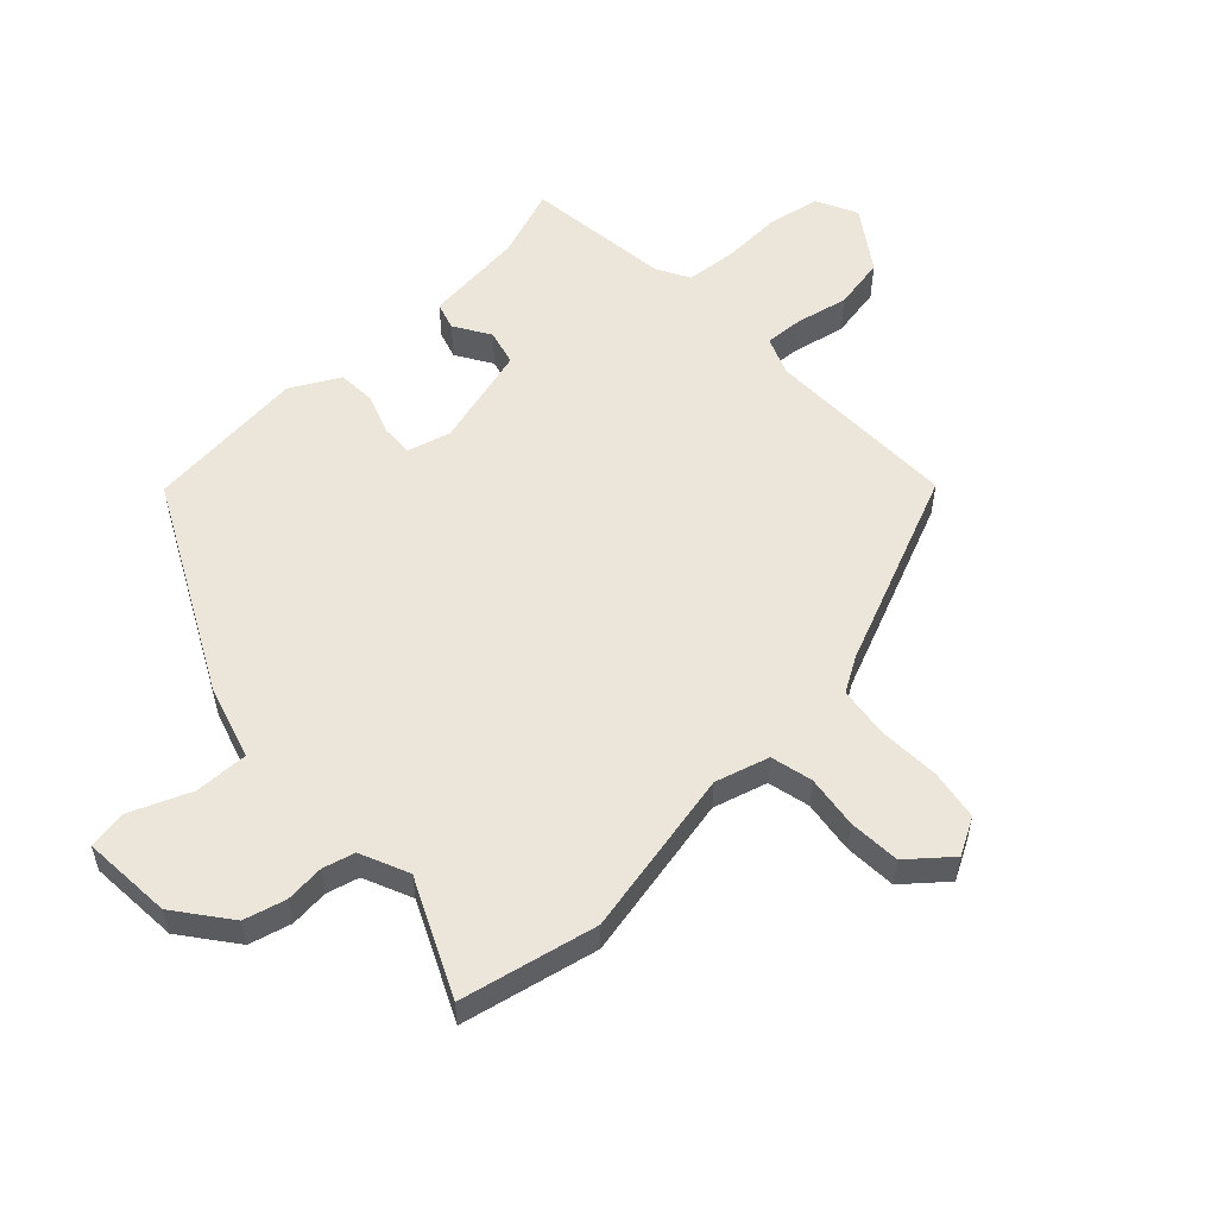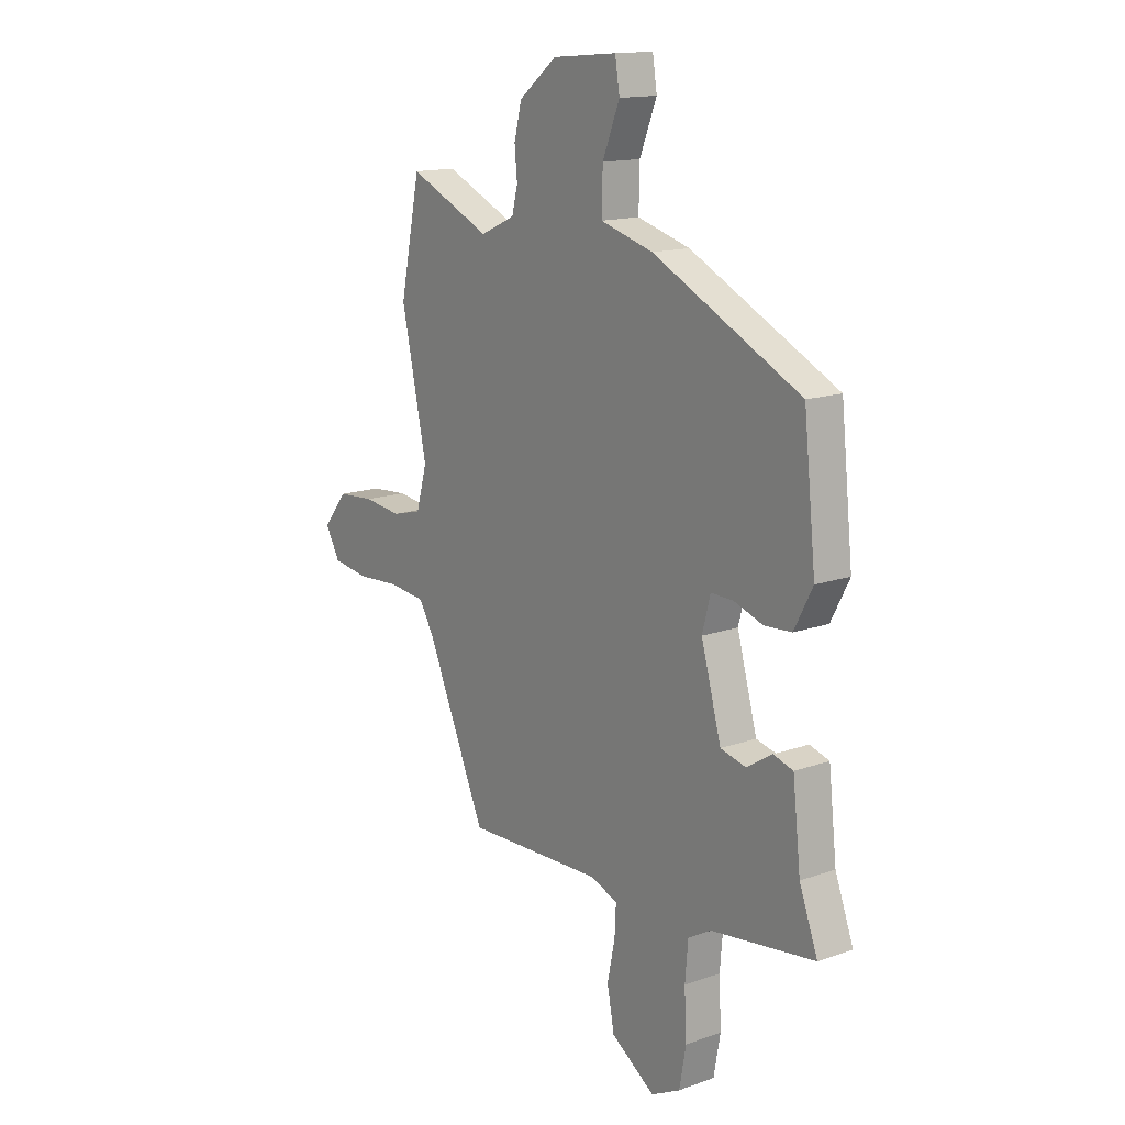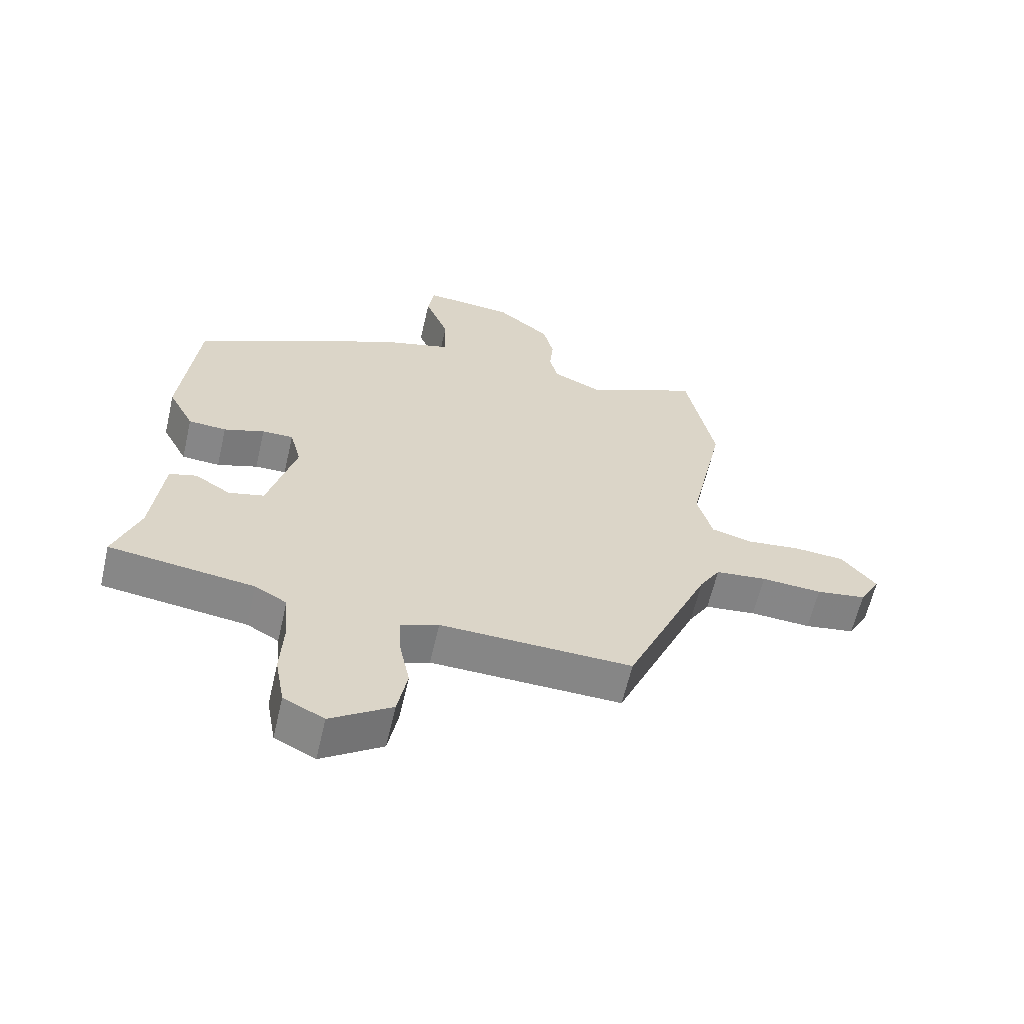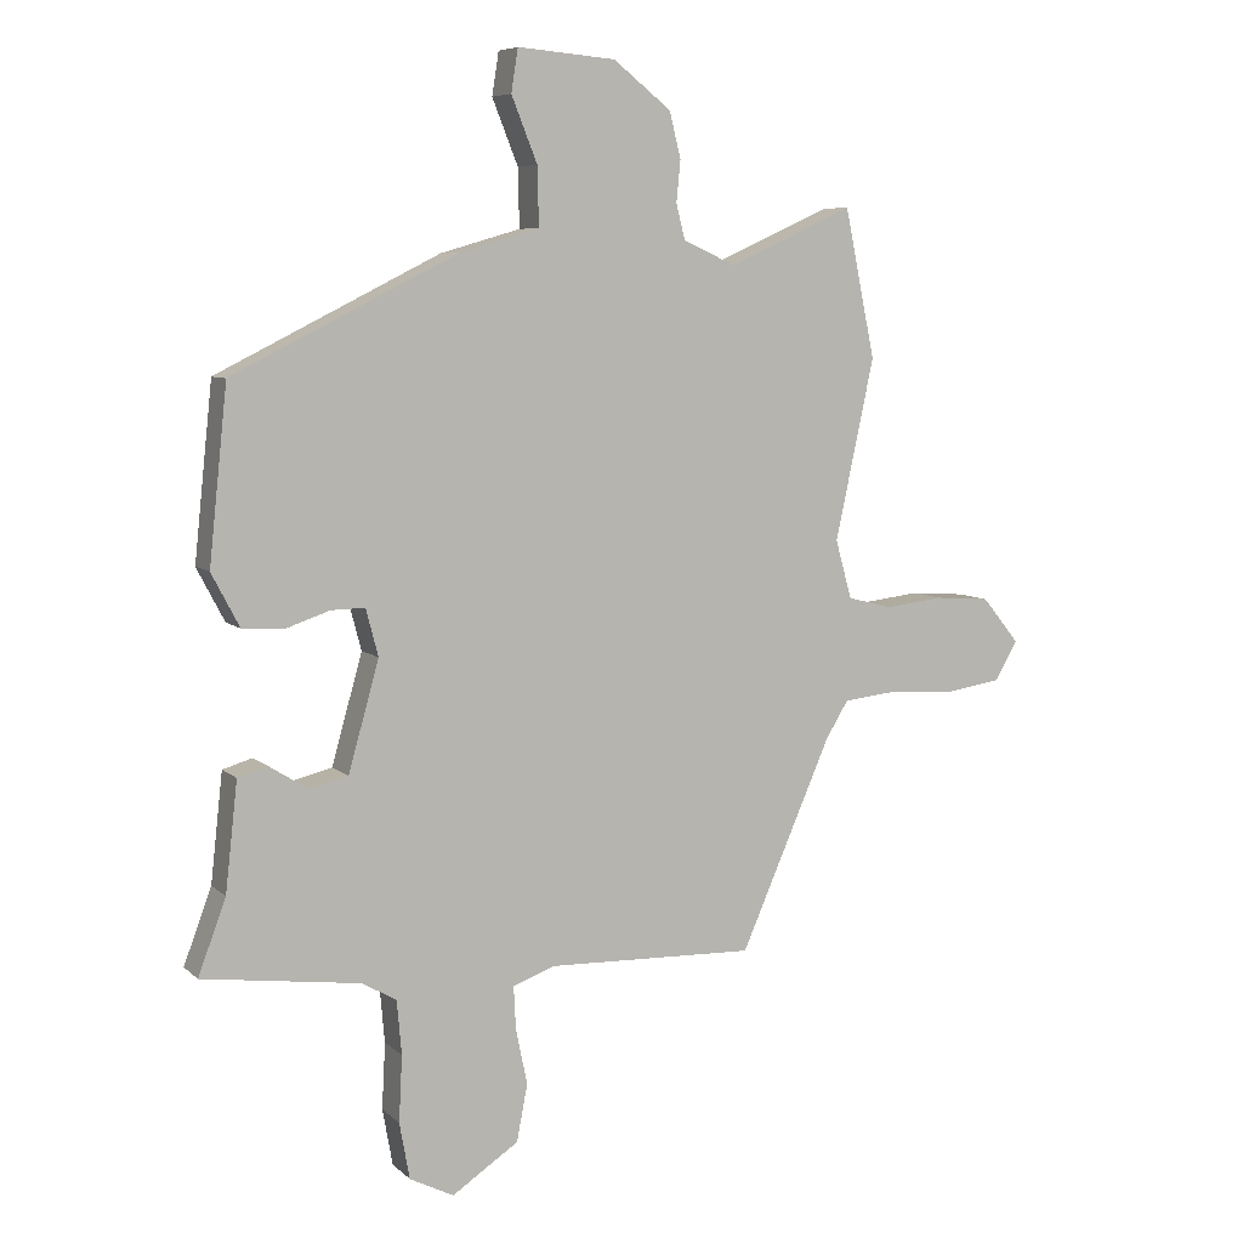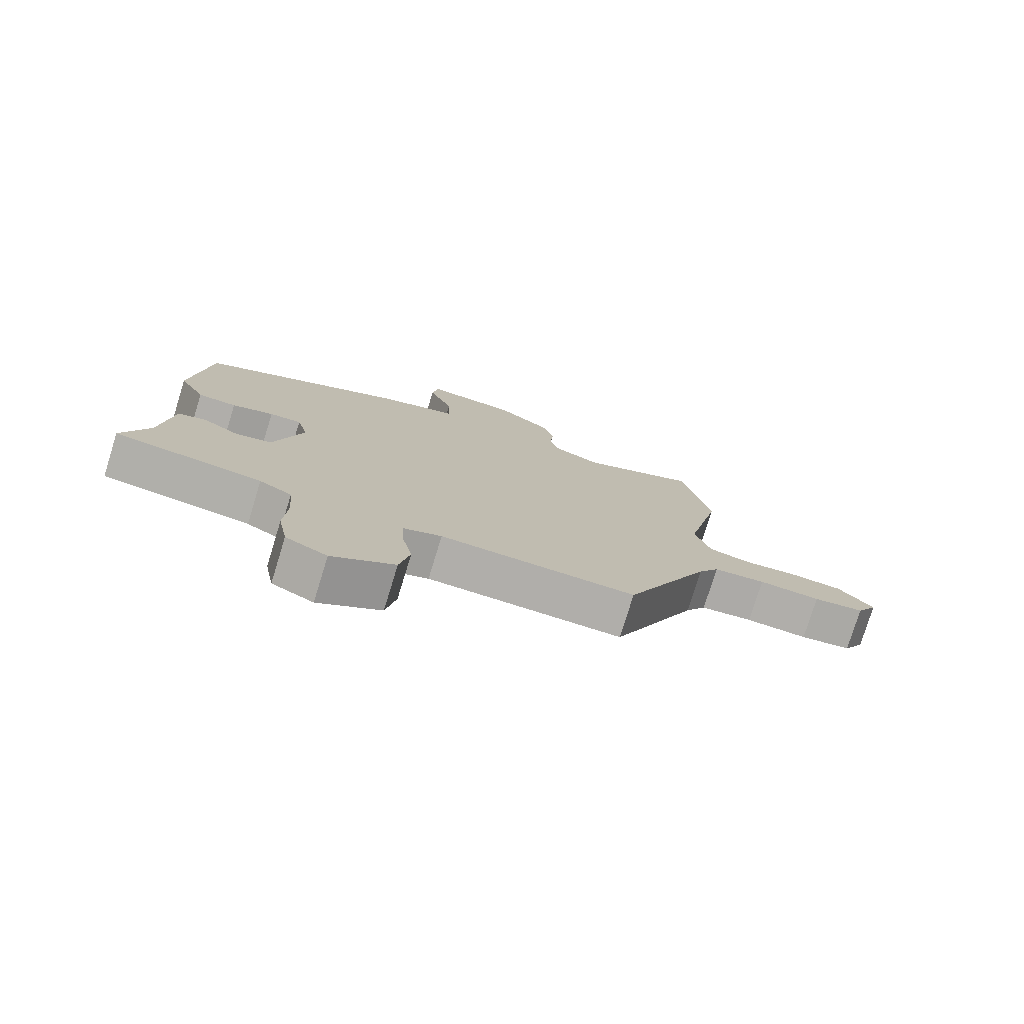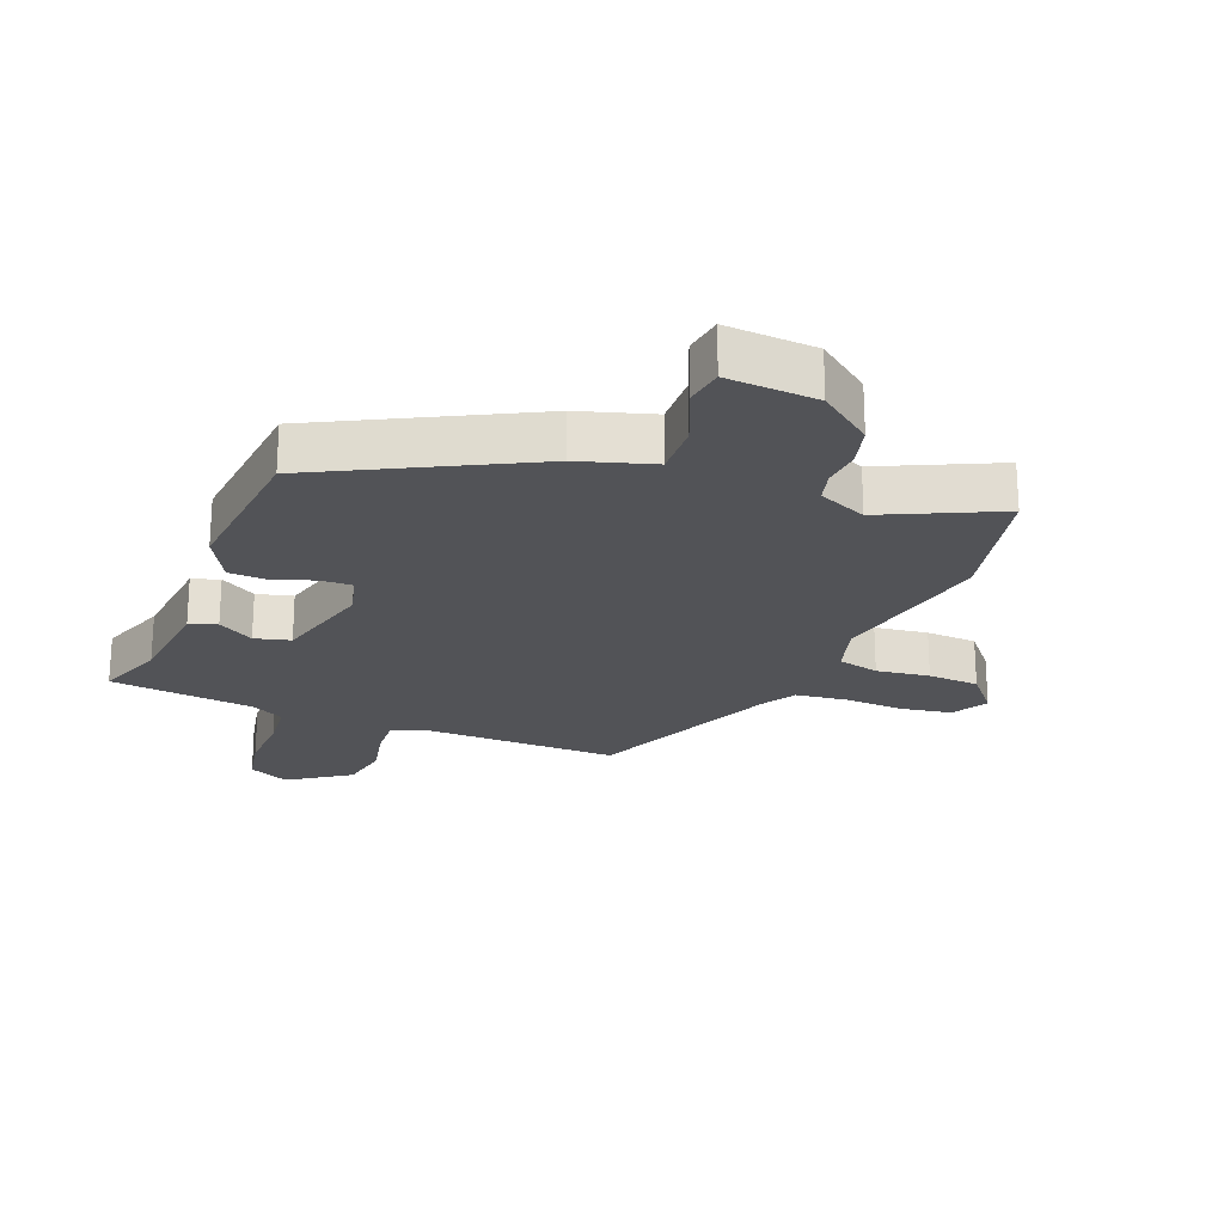
<metadata>
{"format":"obj","ext":"obj","renderer":"f3d","projection":"perspective","resolution":1024,"background":"white","views":[{"elev":55.5,"azim":47.4,"up":"+Y"},{"elev":14.7,"azim":-127.4,"up":"+Z"},{"elev":-61.9,"azim":-13.0,"up":"+Z"},{"elev":7.1,"azim":-24.6,"up":"+Z"},{"elev":-77.5,"azim":-17.1,"up":"+Z"},{"elev":-22.4,"azim":-20.8,"up":"+Y"}]}
</metadata>
<code>
v 0.483 0.07 0.583
v 0.528 0.07 0.365
v 0.471 0.07 0.1
v 0.495 0.07 0.014
v 0.561 0.07 -0.003
v 0.646 0.07 0.007
v 0.728 0.07 0.001
v 0.783 0.07 -0.066
v 0.75 0.07 -0.124
v 0.67 0.07 -0.136
v 0.573 0.07 -0.13
v 0.491 0.07 -0.139
v 0.458 0.07 -0.193
v 0.324 0.07 -0.5
v 0.017 0.07 -0.491
v -0.044 0.07 -0.514
v -0.041 0.07 -0.576
v -0.024 0.07 -0.659
v -0.04 0.07 -0.742
v -0.138 0.07 -0.807
v -0.203 0.07 -0.774
v -0.218 0.07 -0.691
v -0.213 0.07 -0.594
v -0.22 0.07 -0.514
v -0.271 0.07 -0.485
v -0.503 0.07 -0.454
v -0.462 0.07 -0.344
v -0.444 0.07 -0.184
v -0.4 0.07 -0.171
v -0.343 0.07 -0.207
v -0.286 0.07 -0.193
v -0.241 0.07 -0.032
v -0.259 0.07 0.037
v -0.309 0.07 0.036
v -0.374 0.07 0.014
v -0.435 0.07 0.018
v -0.476 0.07 0.096
v -0.449 0.07 0.351
v -0.119 0.07 0.516
v -0.001 0.07 0.55
v -0.003 0.07 0.636
v -0.041 0.07 0.731
v -0.031 0.07 0.794
v 0.113 0.07 0.782
v 0.198 0.07 0.715
v 0.215 0.07 0.648
v 0.209 0.07 0.586
v 0.222 0.07 0.535
v 0.299 0.07 0.5
v 0.483 0 0.583
v 0.528 0 0.365
v 0.471 0 0.1
v 0.495 0 0.014
v 0.561 0 -0.003
v 0.646 0 0.007
v 0.728 0 0.001
v 0.783 0 -0.066
v 0.75 0 -0.124
v 0.67 0 -0.136
v 0.573 0 -0.13
v 0.491 0 -0.139
v 0.458 0 -0.193
v 0.324 0 -0.5
v 0.017 0 -0.491
v -0.044 0 -0.514
v -0.041 0 -0.576
v -0.024 0 -0.659
v -0.04 0 -0.742
v -0.138 0 -0.807
v -0.203 0 -0.774
v -0.218 0 -0.691
v -0.213 0 -0.594
v -0.22 0 -0.514
v -0.271 0 -0.485
v -0.503 0 -0.454
v -0.462 0 -0.344
v -0.444 0 -0.184
v -0.4 0 -0.171
v -0.343 0 -0.207
v -0.286 0 -0.193
v -0.241 0 -0.032
v -0.259 0 0.037
v -0.309 0 0.036
v -0.374 0 0.014
v -0.435 0 0.018
v -0.476 0 0.096
v -0.449 0 0.351
v -0.119 0 0.516
v -0.001 0 0.55
v -0.003 0 0.636
v -0.041 0 0.731
v -0.031 0 0.794
v 0.113 0 0.782
v 0.198 0 0.715
v 0.215 0 0.648
v 0.209 0 0.586
v 0.222 0 0.535
v 0.299 0 0.5
f 45 46 47
f 44 45 47
f 43 44 47
f 42 43 47
f 41 42 47
f 40 41 47 48
f 40 48 49
f 39 40 49
f 38 39 49
f 37 38 49
f 36 37 49
f 35 36 49
f 34 35 49
f 27 28 29 30
f 27 30 31
f 26 27 31
f 25 26 31
f 24 25 31 32
f 21 22 23
f 20 21 23
f 19 20 23
f 18 19 23
f 17 18 23
f 23 24 32
f 17 23 32
f 16 17 32
f 13 14 15
f 16 32 33
f 15 16 33
f 13 15 33
f 12 13 33
f 9 10 11
f 8 9 11
f 7 8 11
f 6 7 11
f 5 6 11
f 11 12 33
f 5 11 33
f 4 5 33
f 1 2 3
f 49 1 3
f 34 49 3
f 33 34 3
f 3 4 33
f 96 95 94
f 96 94 93
f 96 93 92
f 96 92 91
f 96 91 90
f 97 96 90 89
f 98 97 89
f 98 89 88
f 98 88 87
f 98 87 86
f 98 86 85
f 98 85 84
f 98 84 83
f 79 78 77 76
f 80 79 76
f 80 76 75
f 80 75 74
f 81 80 74 73
f 72 71 70
f 72 70 69
f 72 69 68
f 72 68 67
f 72 67 66
f 81 73 72
f 81 72 66
f 81 66 65
f 64 63 62
f 82 81 65
f 82 65 64
f 82 64 62
f 82 62 61
f 60 59 58
f 60 58 57
f 60 57 56
f 60 56 55
f 60 55 54
f 82 61 60
f 82 60 54
f 82 54 53
f 52 51 50
f 52 50 98
f 52 98 83
f 52 83 82
f 82 53 52
f 1 50 51 2
f 2 51 52 3
f 3 52 53 4
f 4 53 54 5
f 5 54 55 6
f 6 55 56 7
f 7 56 57 8
f 8 57 58 9
f 9 58 59 10
f 10 59 60 11
f 11 60 61 12
f 12 61 62 13
f 13 62 63 14
f 14 63 64 15
f 15 64 65 16
f 16 65 66 17
f 17 66 67 18
f 18 67 68 19
f 19 68 69 20
f 20 69 70 21
f 21 70 71 22
f 22 71 72 23
f 23 72 73 24
f 24 73 74 25
f 25 74 75 26
f 26 75 76 27
f 27 76 77 28
f 28 77 78 29
f 29 78 79 30
f 30 79 80 31
f 31 80 81 32
f 32 81 82 33
f 33 82 83 34
f 34 83 84 35
f 35 84 85 36
f 36 85 86 37
f 37 86 87 38
f 38 87 88 39
f 39 88 89 40
f 40 89 90 41
f 41 90 91 42
f 42 91 92 43
f 43 92 93 44
f 44 93 94 45
f 45 94 95 46
f 46 95 96 47
f 47 96 97 48
f 48 97 98 49
f 49 98 50 1

</code>
